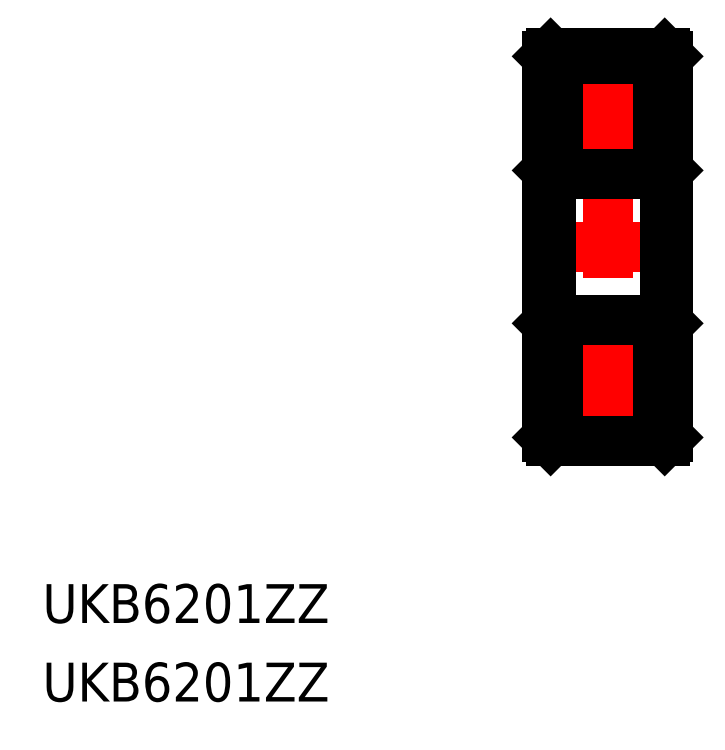
<metadata>
{"format":"dxf","ext":"dxf","renderer":"ezdxf+matplotlib","layout":"modelspace","background":"white","min_lineweight":24,"dpi":150}
</metadata>
<code>
0
SECTION
2
ENTITIES
0
LINE
8
CENTER
10
-12.1
20
28.51
30
0
11
-0.3987
21
28.51
31
0
0
LINE
8
0
10
-1.539
20
30.11
30
0
11
-1.539
21
26.91
31
0
0
LINE
8
0
10
-4.188
20
30.36
30
0
11
-1.289
21
30.36
31
0
0
ARC
8
0
10
-6.289
20
28.51
30
0
40
2.8
50
221.4
51
318.6
0
ARC
8
0
10
-6.289
20
28.51
30
0
40
2.8
50
41.35
51
138.6
0
LINE
8
0
10
-11.29
20
26.66
30
0
11
-8.391
21
26.66
31
0
0
LINE
8
0
10
-4.188
20
26.66
30
0
11
-1.289
21
26.66
31
0
0
LINE
8
CENTER
10
-12.1
20
6.509
30
0
11
-0.3987
21
6.509
31
0
0
LINE
8
0
10
-1.539
20
4.909
30
0
11
-1.539
21
8.109
31
0
0
LINE
8
0
10
-4.188
20
4.659
30
0
11
-1.289
21
4.659
31
0
0
ARC
8
0
10
-6.289
20
6.509
30
0
40
2.8
50
41.35
51
138.6
0
ARC
8
0
10
-6.289
20
6.509
30
0
40
2.8
50
221.4
51
318.6
0
LINE
8
0
10
-11.29
20
8.359
30
0
11
-8.391
21
8.359
31
0
0
LINE
8
0
10
-4.188
20
8.359
30
0
11
-1.289
21
8.359
31
0
0
CIRCLE
8
0
10
-6.289
20
28.51
30
0
40
2.778
0
CIRCLE
8
0
10
-6.289
20
6.509
30
0
40
2.778
0
LINE
8
0
10
-9.139
20
30.11
30
0
11
-1.539
21
30.11
31
0
0
LINE
8
0
10
-9.139
20
30.11
30
0
11
-9.139
21
26.91
31
0
0
LINE
8
0
10
-9.139
20
26.91
30
0
11
-1.539
21
26.91
31
0
0
LINE
8
0
10
-9.789
20
30.36
30
0
11
-8.391
21
30.36
31
0
0
LINE
8
0
10
-9.789
20
30.36
30
0
11
-9.789
21
26.91
31
0
0
LINE
8
0
10
-11.29
20
26.91
30
0
11
-9.789
21
26.91
31
0
0
LINE
8
0
10
-9.139
20
4.909
30
0
11
-9.139
21
8.109
31
0
0
LINE
8
0
10
-9.139
20
8.109
30
0
11
-1.539
21
8.109
31
0
0
LINE
8
0
10
-9.139
20
4.909
30
0
11
-1.539
21
4.909
31
0
0
LINE
8
0
10
-9.789
20
4.659
30
0
11
-9.789
21
8.109
31
0
0
LINE
8
0
10
-9.789
20
4.659
30
0
11
-8.391
21
4.659
31
0
0
LINE
8
0
10
-11.29
20
8.109
30
0
11
-9.789
21
8.109
31
0
0
LINE
8
CENTER
10
-6.289
20
0.4183
30
0
11
-6.289
21
34.49
31
0
0
LINE
8
CENTER
10
-12.1
20
17.51
30
0
11
-0.3987
21
17.51
31
0
0
LINE
8
0
10
-11.29
20
33.21
30
0
11
-10.99
21
33.51
31
0
0
LINE
8
0
10
-10.99
20
33.51
30
0
11
-1.589
21
33.51
31
0
0
LINE
8
0
10
-1.589
20
33.51
30
0
11
-1.289
21
33.21
31
0
0
LINE
8
0
10
-1.589
20
1.509
30
0
11
-1.289
21
1.809
31
0
0
LINE
8
0
10
-10.99
20
1.509
30
0
11
-1.589
21
1.509
31
0
0
LINE
8
0
10
-11.29
20
1.809
30
0
11
-10.99
21
1.509
31
0
0
LINE
8
0
10
-11.29
20
23.81
30
0
11
-10.99
21
23.51
31
0
0
LINE
8
0
10
-11.29
20
33.21
30
0
11
-11.29
21
1.809
31
0
0
LINE
8
0
10
-10.99
20
11.51
30
0
11
-11.29
21
11.21
31
0
0
LINE
8
0
10
-10.99
20
23.51
30
0
11
-1.589
21
23.51
31
0
0
LINE
8
0
10
-1.289
20
23.81
30
0
11
-1.589
21
23.51
31
0
0
LINE
8
0
10
-10.99
20
11.51
30
0
11
-1.589
21
11.51
31
0
0
LINE
8
0
10
-1.289
20
33.21
30
0
11
-1.289
21
1.809
31
0
0
LINE
8
0
10
-1.589
20
11.51
30
0
11
-1.289
21
11.21
31
0
0
LINE
8
0
10
-10.99
20
23.51
30
0
11
-10.99
21
11.51
31
0
0
LINE
8
0
10
-1.589
20
23.51
30
0
11
-1.589
21
11.51
31
0
0
TEXT
8
0
10
-52.86
20
-13.48
30
0
40
3.2
1
UKB6201ZZ
0
TEXT
8
0
10
-52.86
20
-19.95
30
0
40
3.2
1
UKB6201ZZ
0
ENDSEC
0
EOF

</code>
